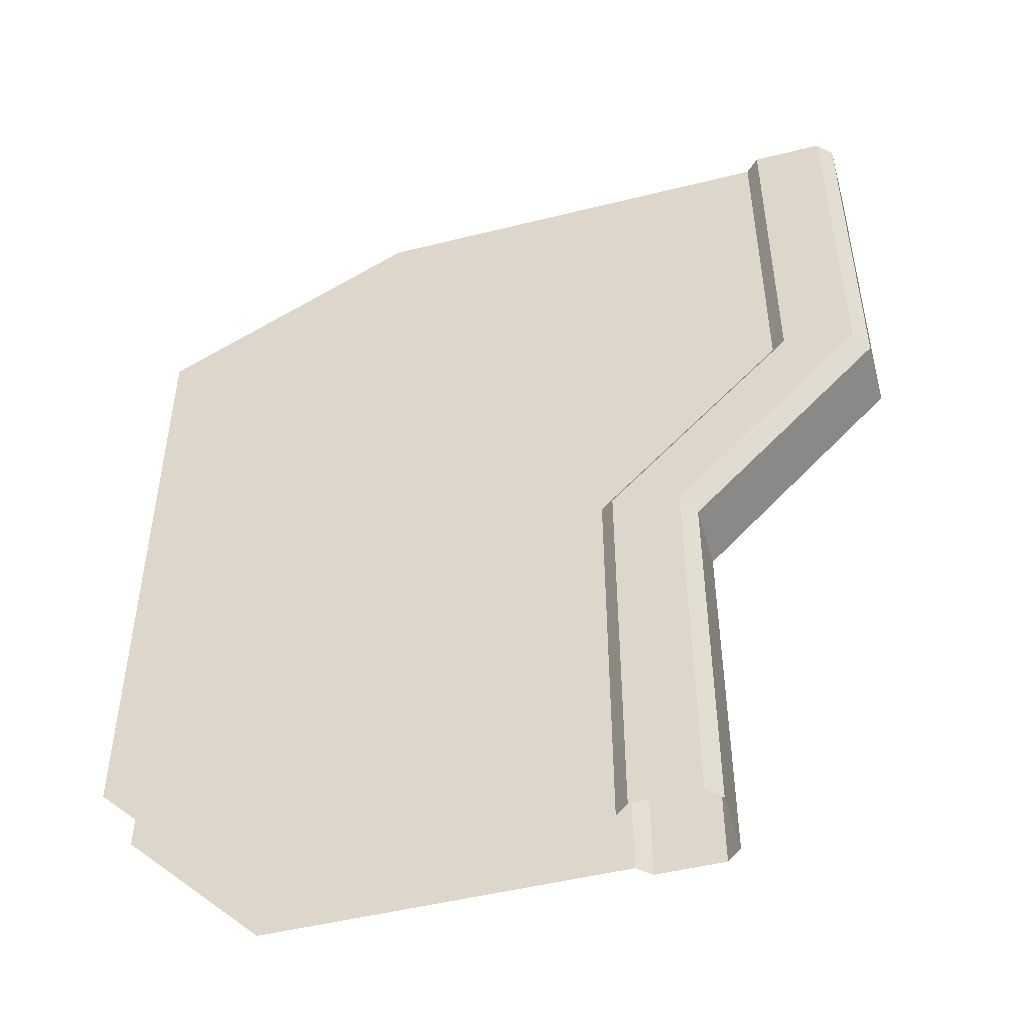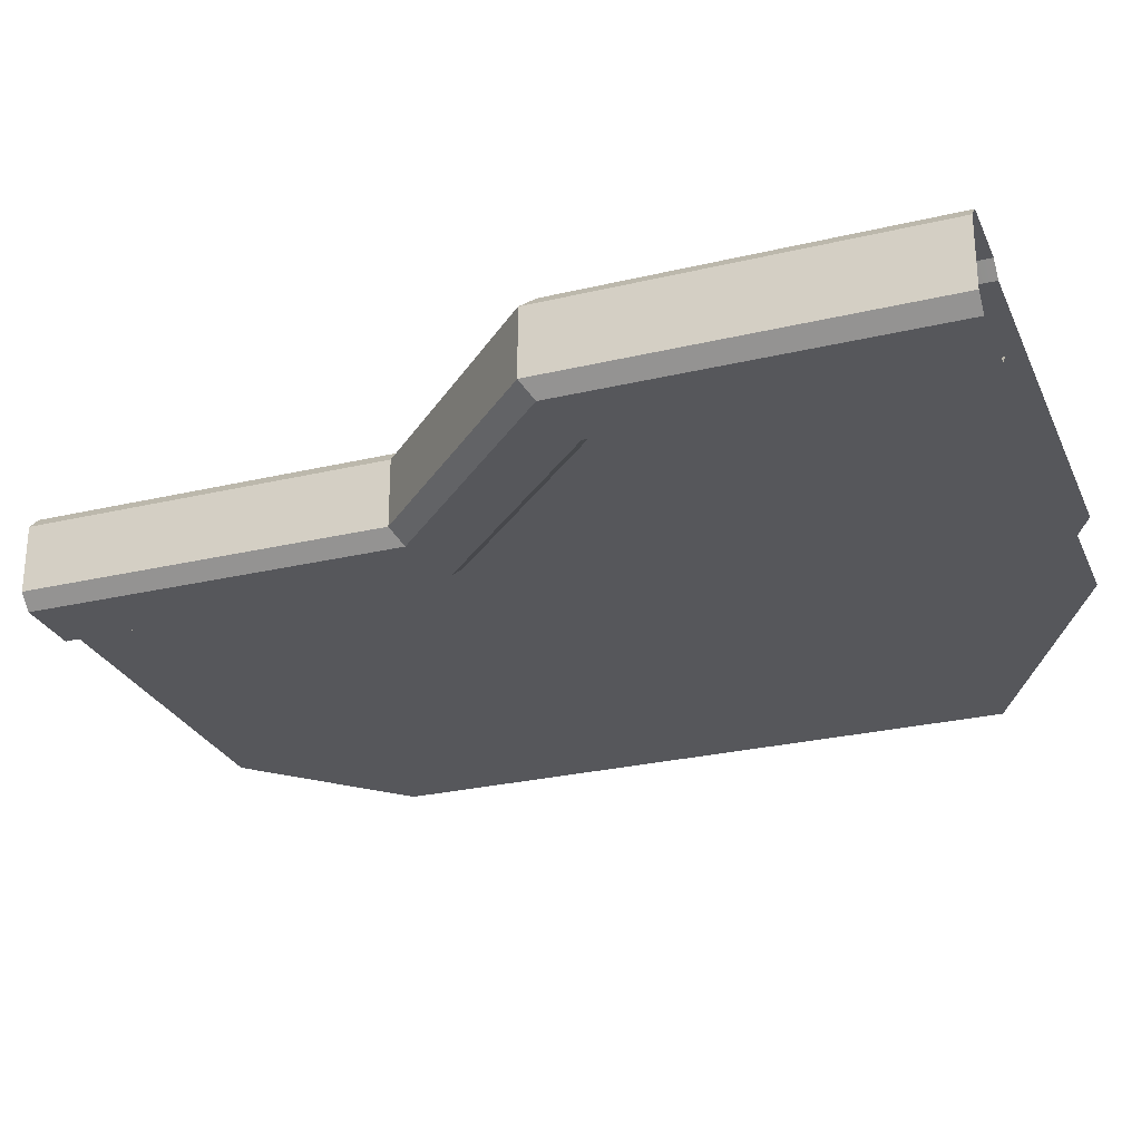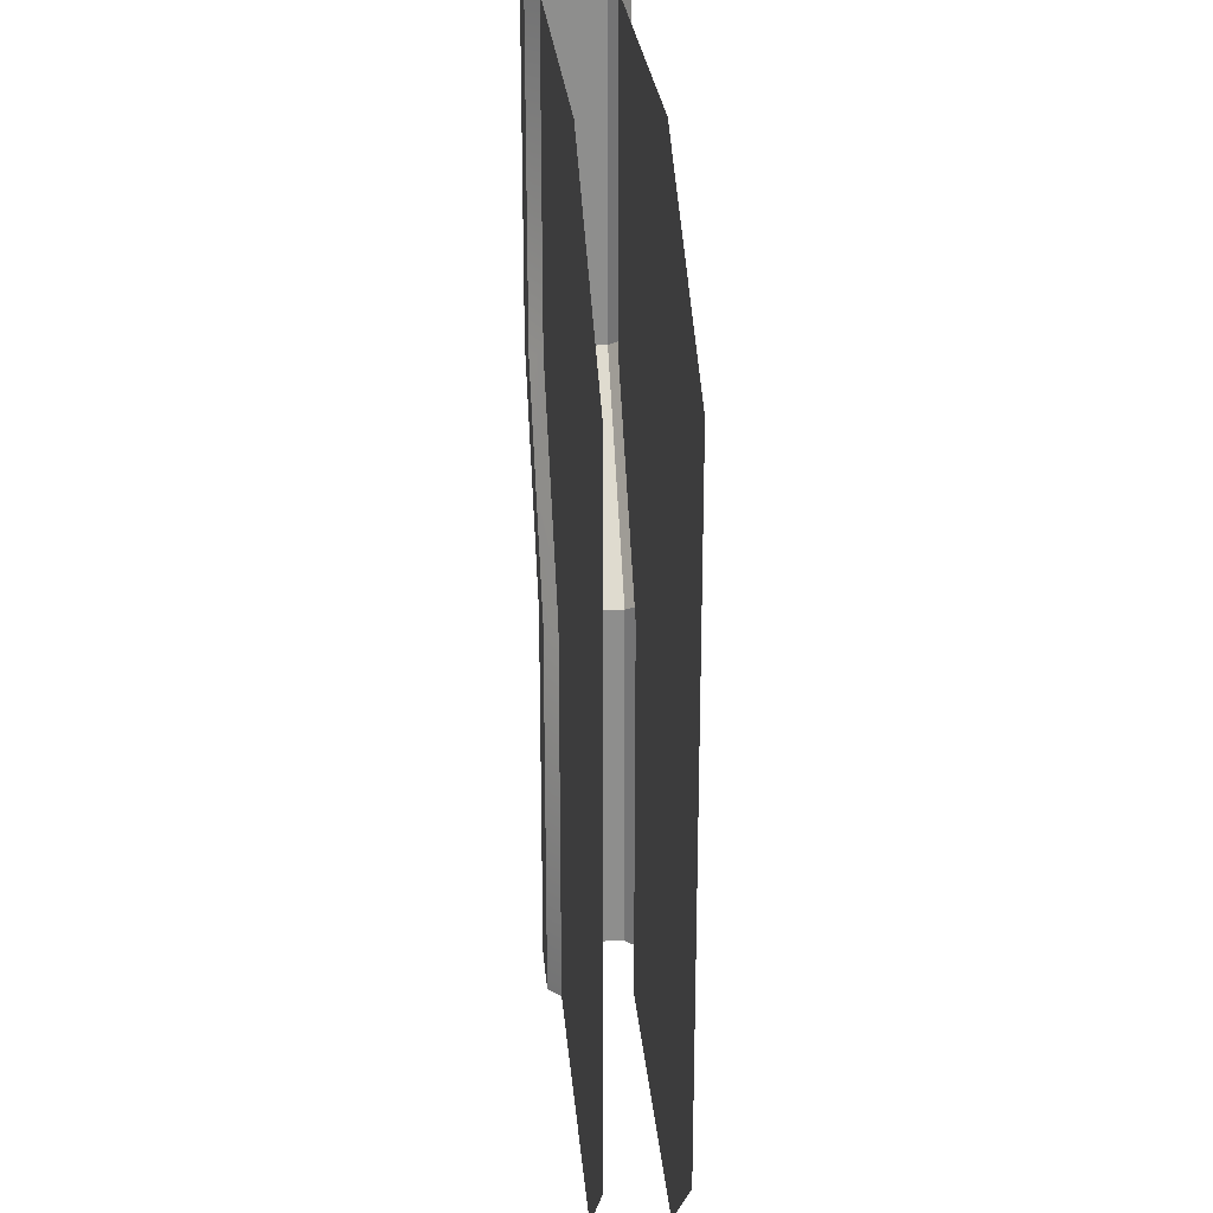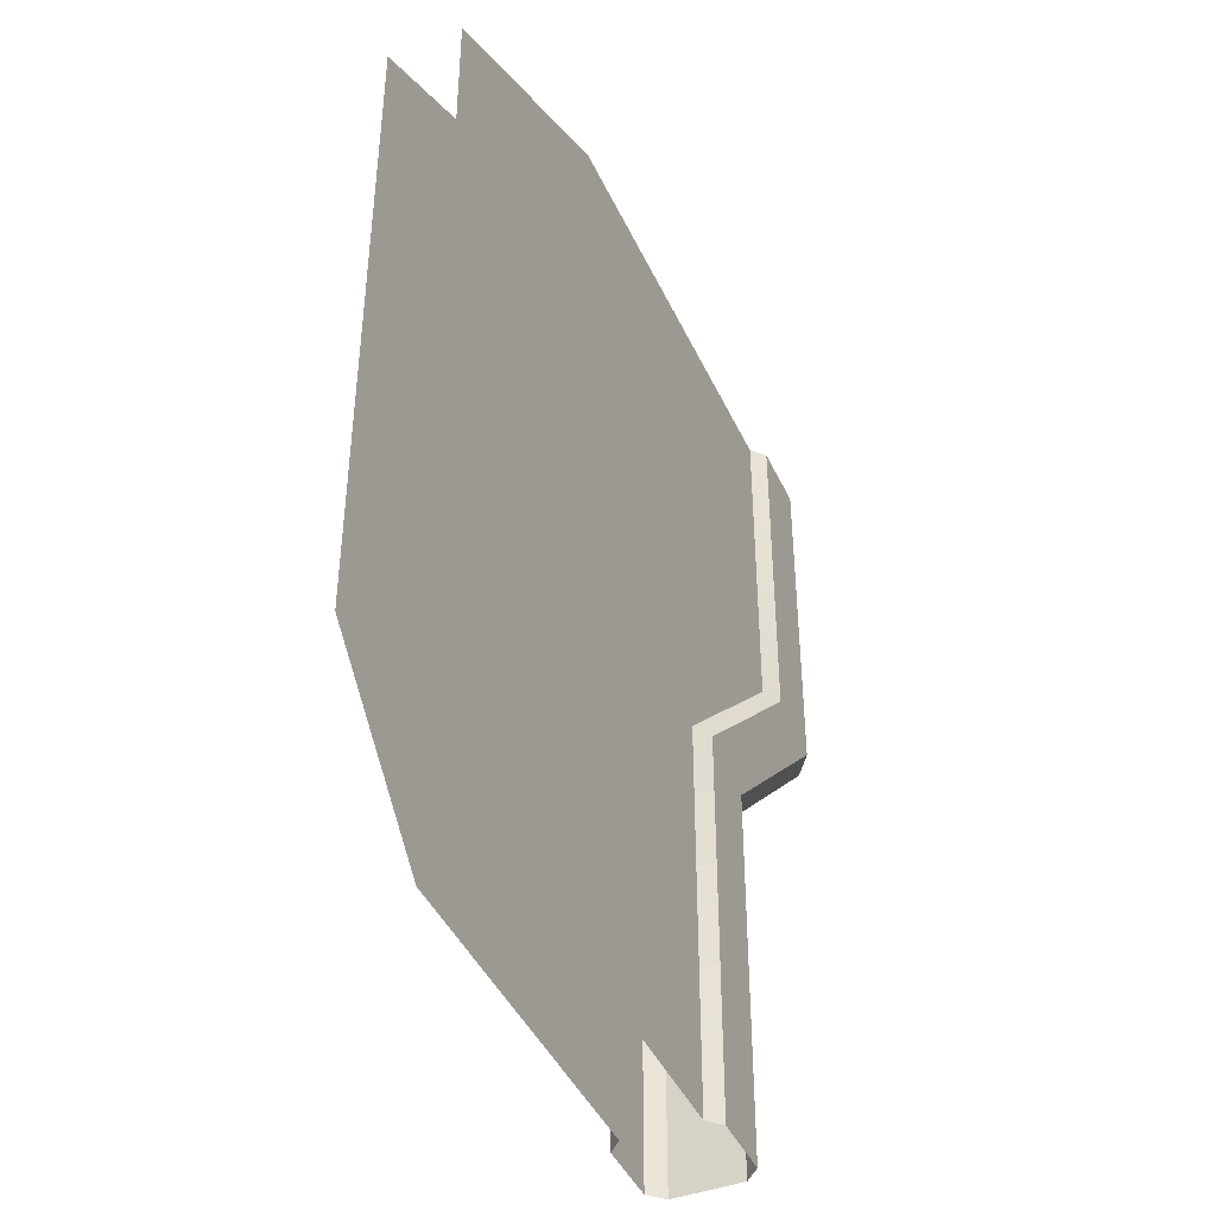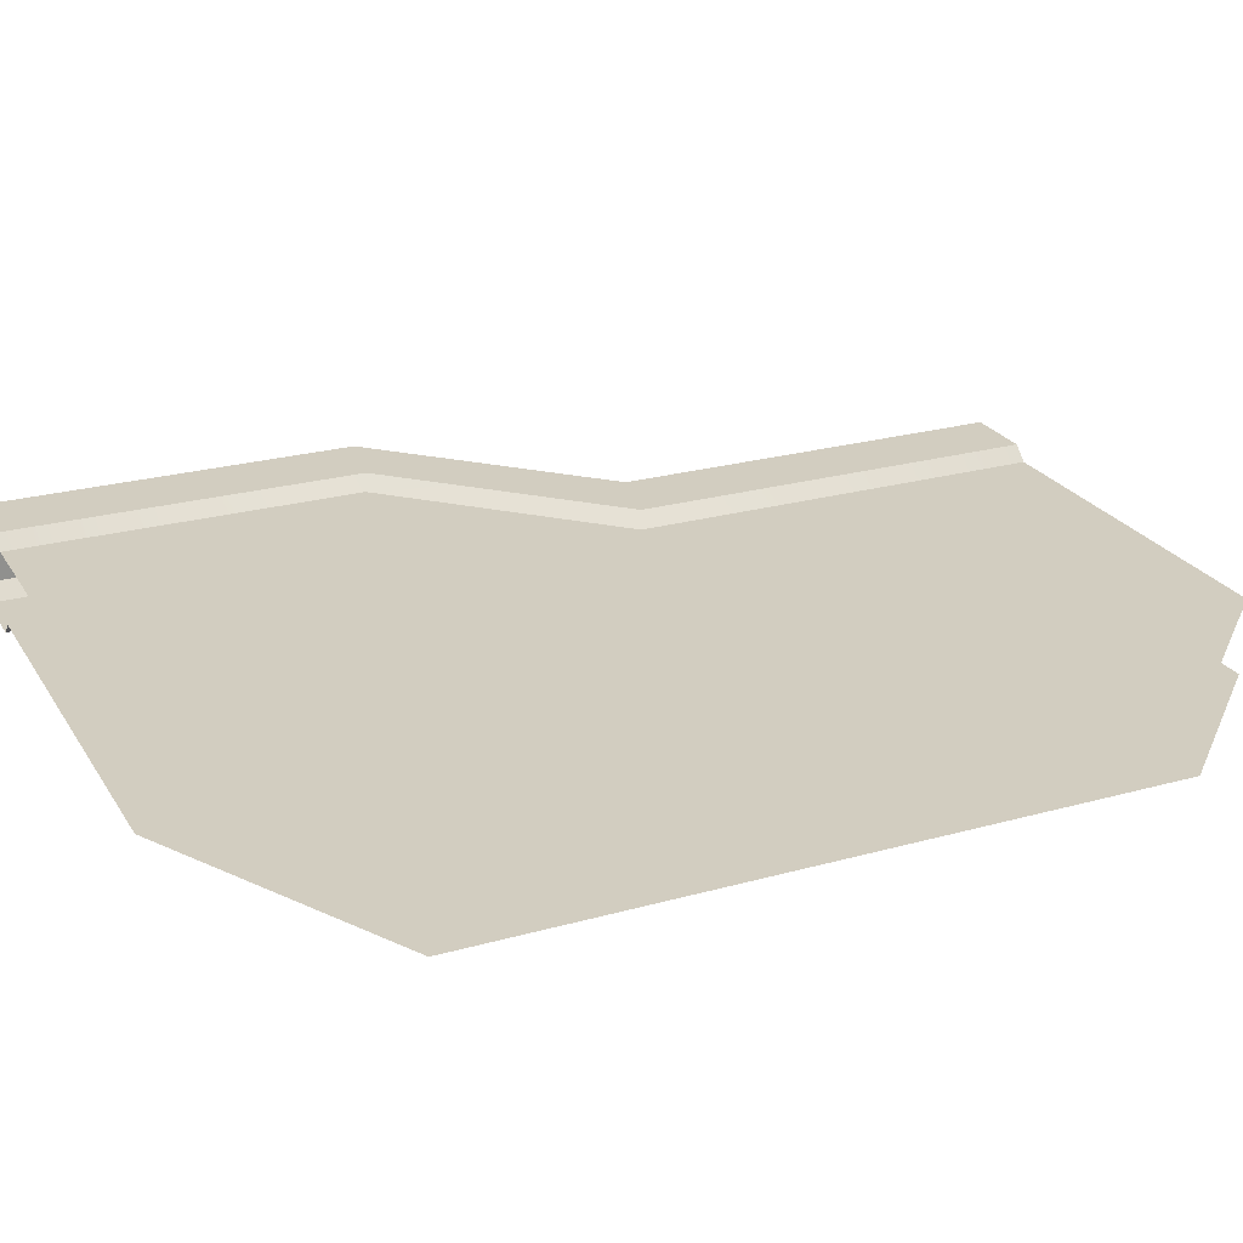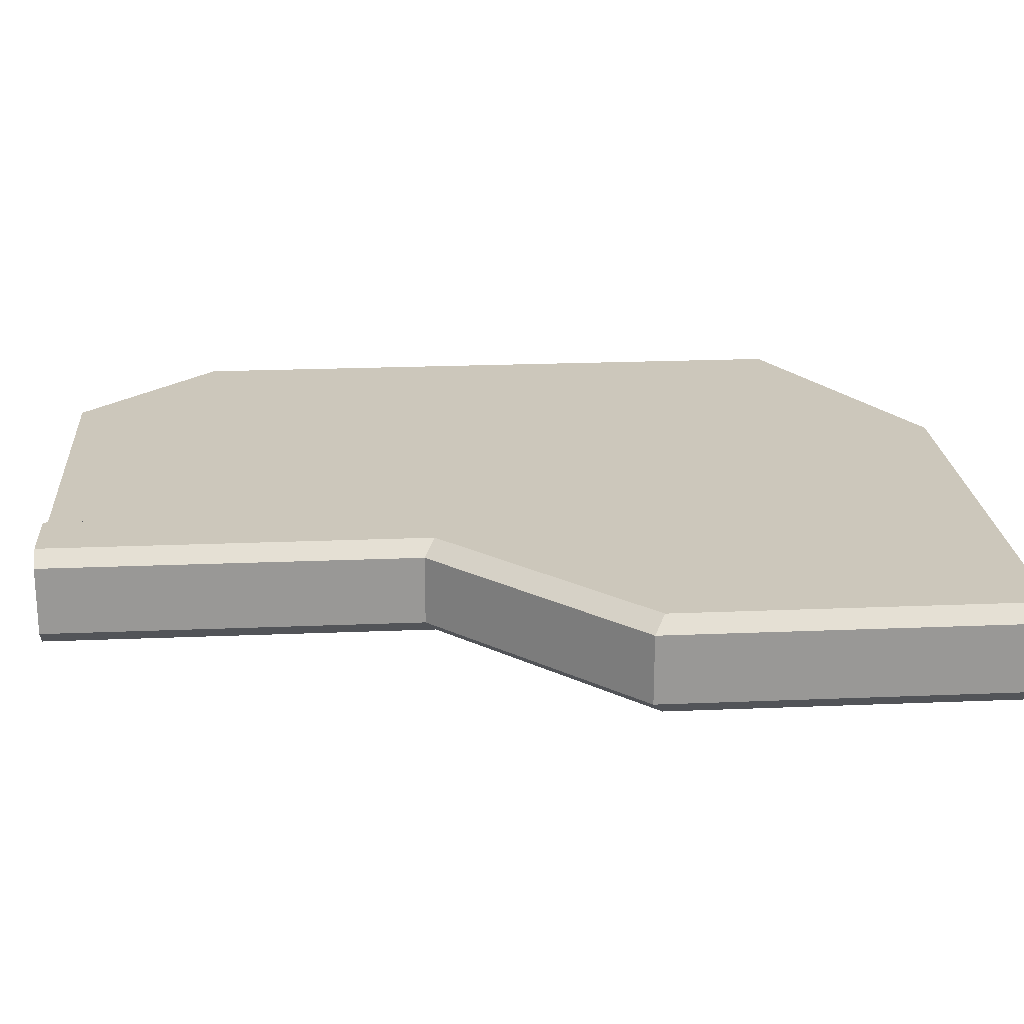
<metadata>
{"format":"obj","ext":"obj","renderer":"f3d","projection":"perspective","resolution":1024,"background":"white","views":[{"elev":-49.0,"azim":15.5,"up":"+Y"},{"elev":-27.1,"azim":110.2,"up":"+Z"},{"elev":25.5,"azim":-94.8,"up":"+Y"},{"elev":-43.5,"azim":-66.3,"up":"+Y"},{"elev":24.6,"azim":-114.6,"up":"+Z"},{"elev":21.7,"azim":85.8,"up":"+Z"}]}
</metadata>
<code>
g default
v -0.5762 1.184 0.1475
v -0.001585 1.774 0.1475
v -0.001585 1.774 -0.1475
v -0.5762 1.184 -0.1475
v -0.001584 2.829 -0.1475
v -0.001584 2.829 0.1475
v -0.5762 -0.02012 0.1475
v -0.5762 -0.02012 -0.1475
v -0.04321 2.829 0.1076
v -1.322 2.829 0.1076
v -2.113 2.401 0.1076
v -2.113 0.4071 0.1076
v -1.686 -0.02012 0.1076
v -0.6178 -0.02012 0.1076
v -0.6178 1.203 0.1076
v -0.04321 1.793 0.1076
v -0.04321 1.793 -0.1076
v -0.6178 1.203 -0.1076
v -0.6178 -0.02012 -0.1076
v -1.686 -0.02012 -0.1076
v -2.113 0.4071 -0.1076
v -2.113 2.401 -0.1076
v -1.322 2.829 -0.1076
v -0.04321 2.829 -0.1076
v -0.3732 -0.02012 -0.1475
v -0.3289 -0.02012 -0.1033
v -0.3289 1.105 -0.1033
v -0.3732 1.137 -0.1475
v 0.2561 1.703 -0.1033
v 0.2119 1.735 -0.1475
v -0.3289 -0.02012 0.1033
v -0.3732 -0.02012 0.1475
v -0.3289 1.105 0.1033
v -0.3732 1.137 0.1475
v 0.2119 2.829 0.1475
v 0.2561 2.829 0.1033
v 0.2561 1.703 0.1033
v 0.2119 1.735 0.1475
v 0.2561 2.829 -0.1033
v 0.2119 2.829 -0.1475
g pCube4
f 13 14 15 12
f 20 21 18 19
f 14 7 1 15
f 1 2 16 15
f 9 16 2 6
f 3 4 18 17
f 18 4 8 19
f 17 24 5 3
f 10 11 16 9
f 16 11 12 15
f 17 22 23 24
f 22 17 18 21
f 26 25 28 27
f 27 28 30 29
f 29 30 40 39
f 32 31 33 34
f 34 33 37 38
f 36 35 38 37
f 36 37 29 39
f 27 29 37 33
f 26 27 33 31
f 1 7 32 34
f 34 38 2 1
f 2 38 35 6
f 3 5 40 30
f 30 28 4 3
f 4 28 25 8

</code>
